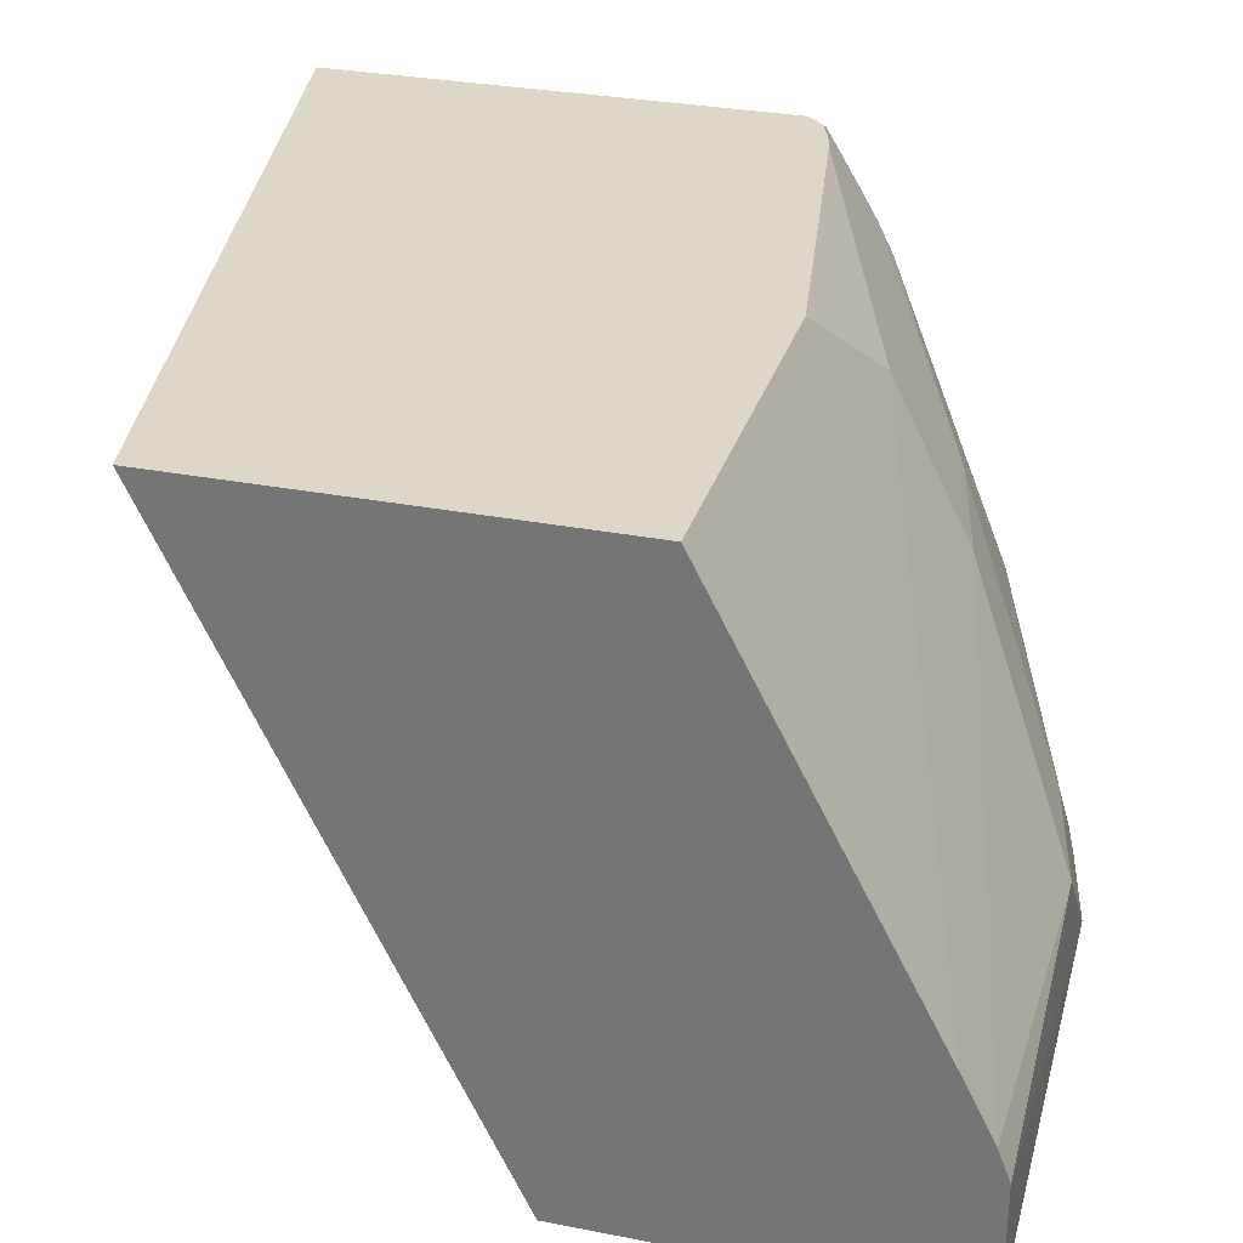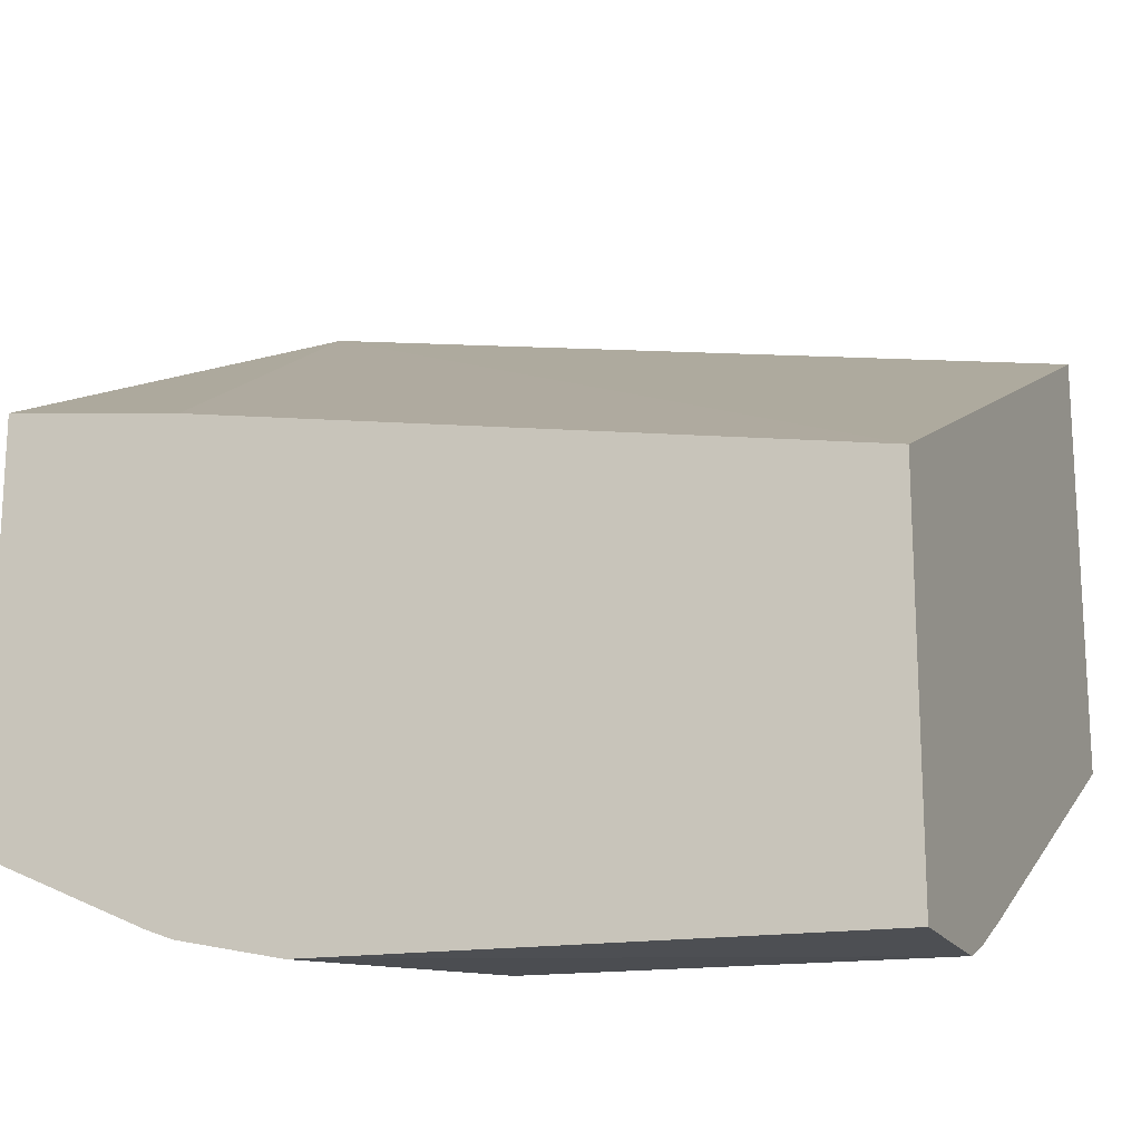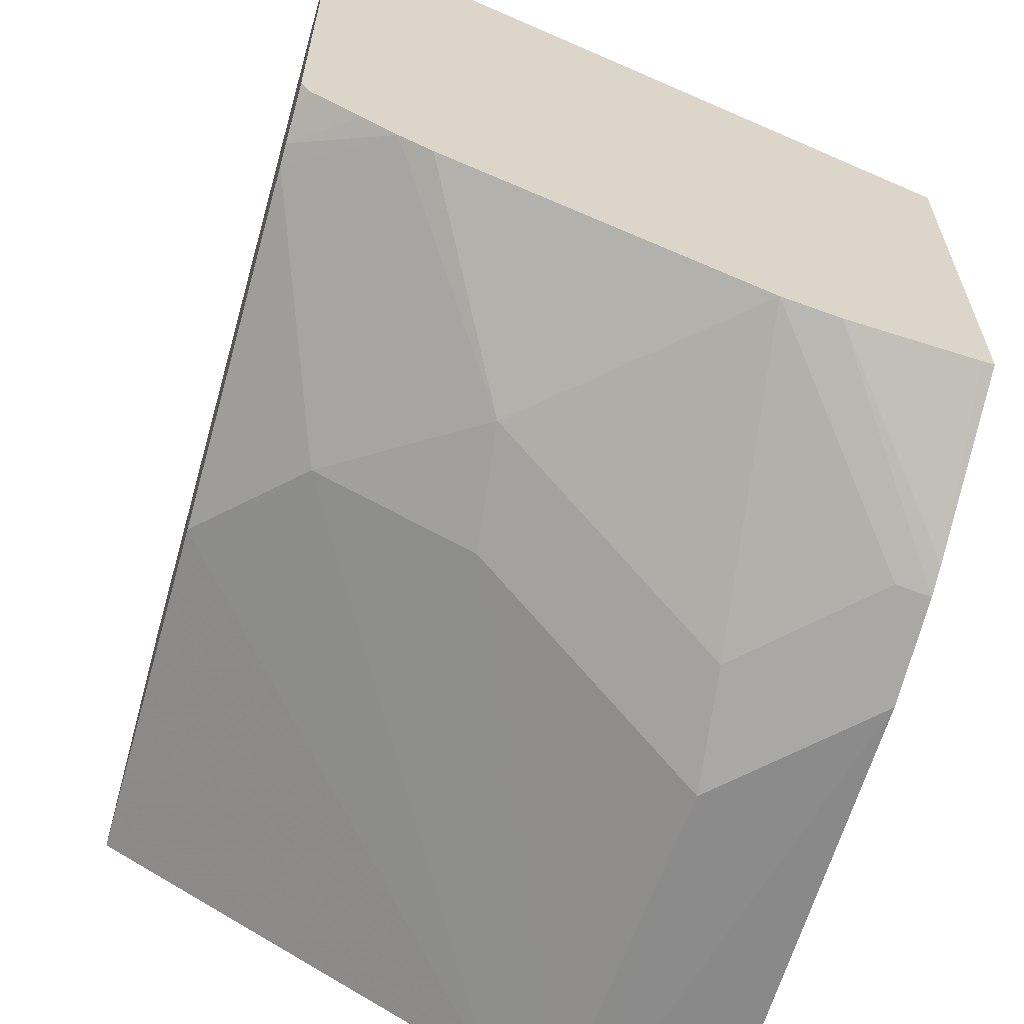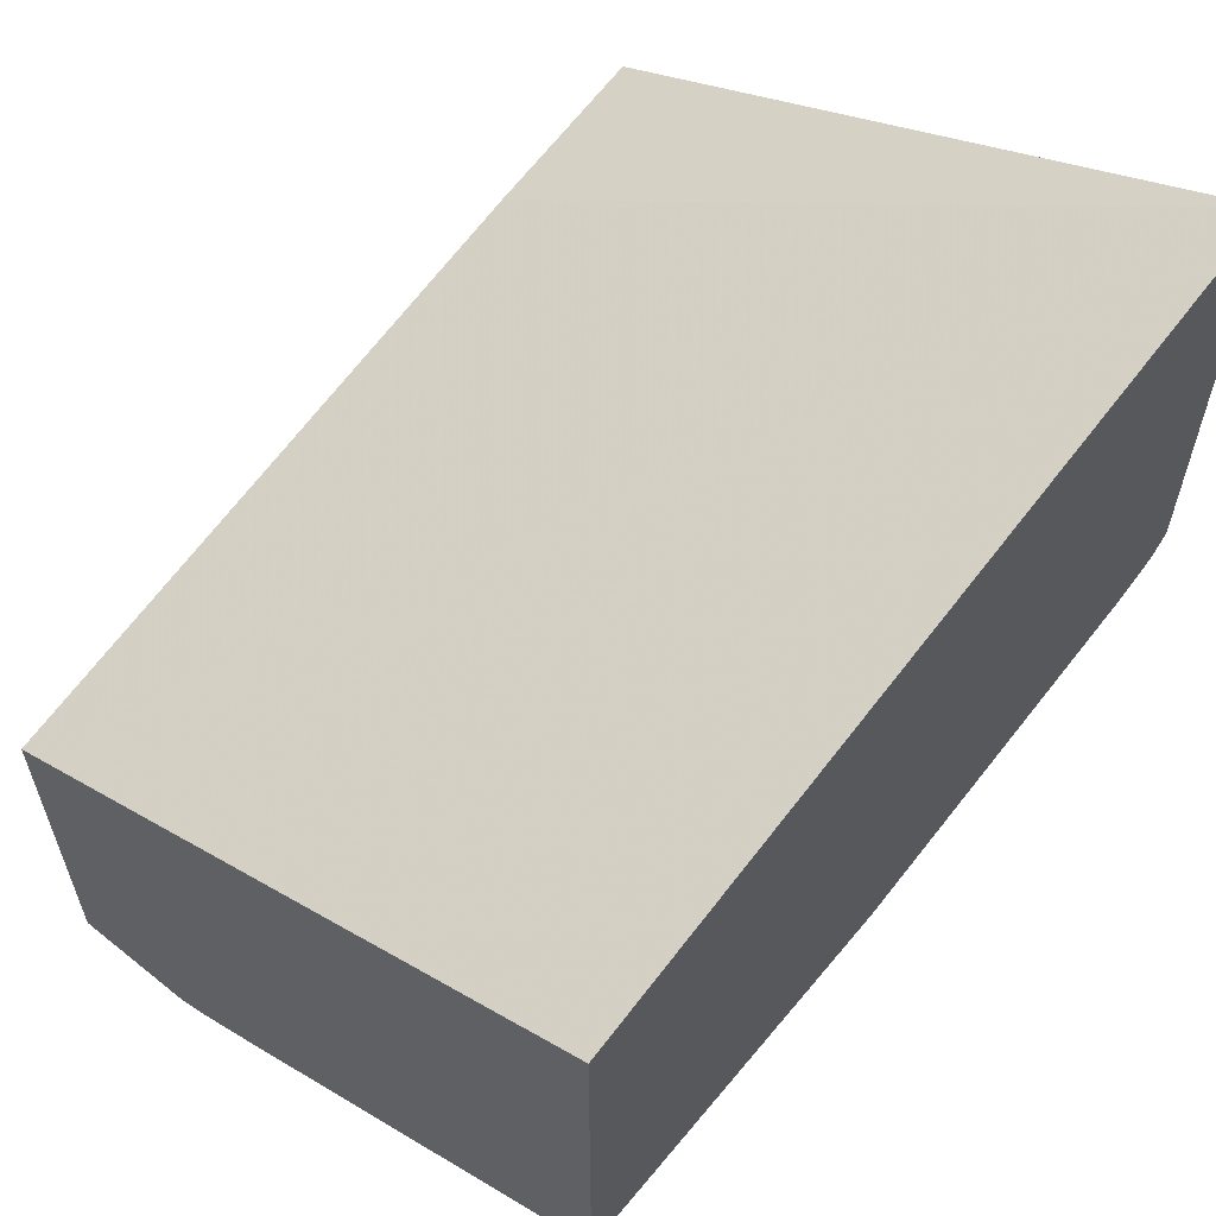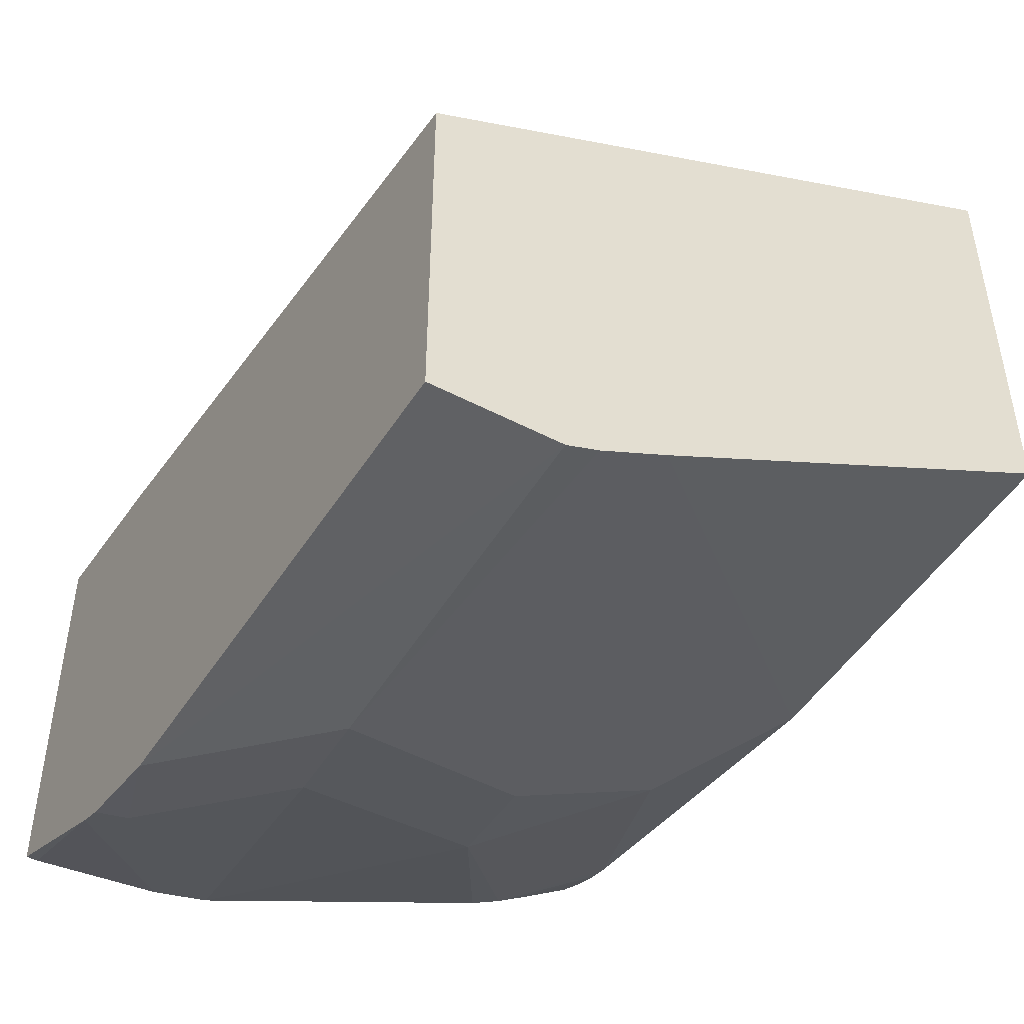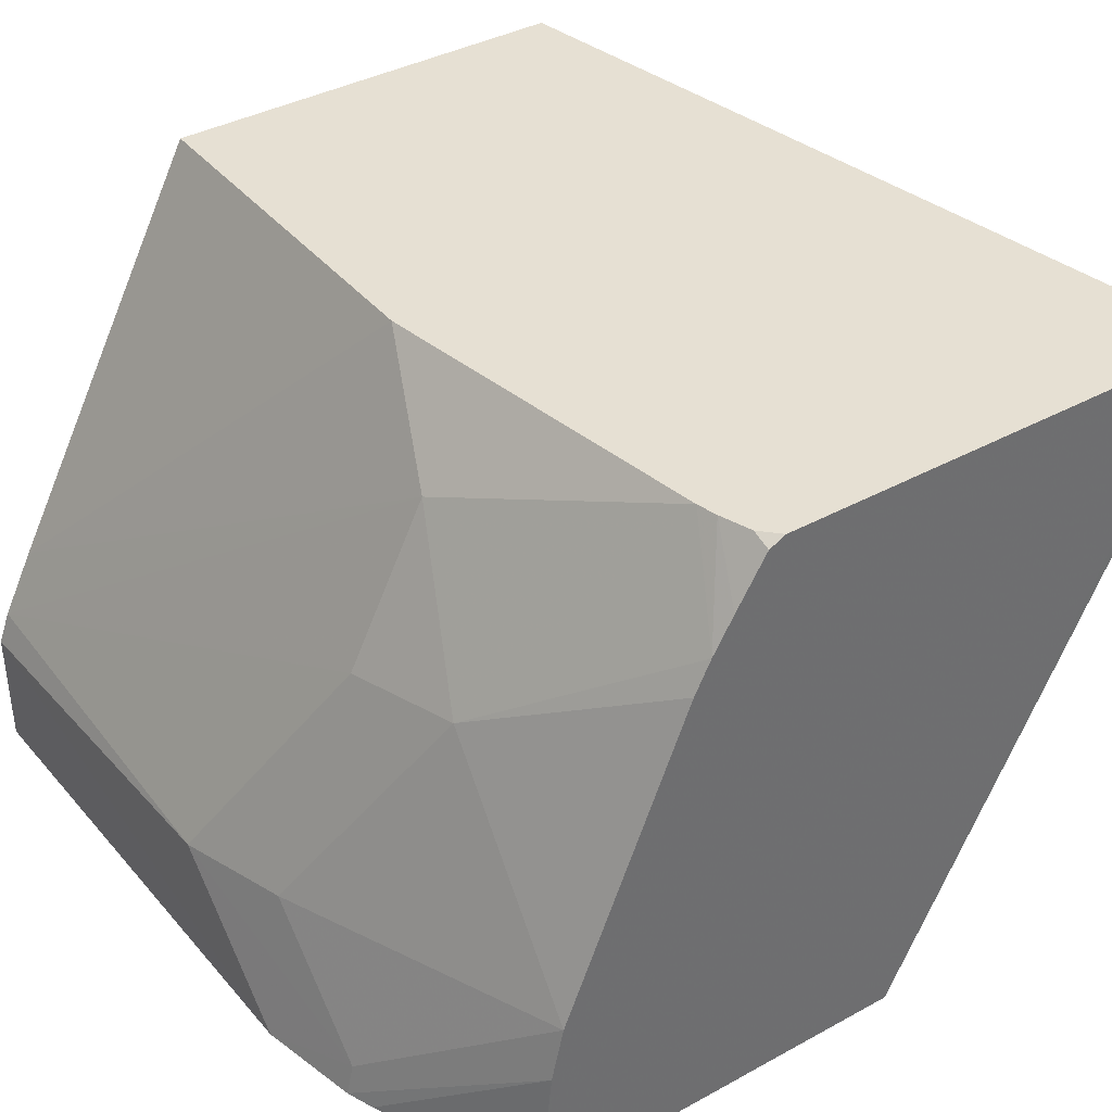
<metadata>
{"format":"obj","ext":"obj","renderer":"f3d","projection":"perspective","resolution":1024,"background":"white","views":[{"elev":30.3,"azim":105.8,"up":"+Y"},{"elev":-18.2,"azim":22.1,"up":"+Z"},{"elev":-61.8,"azim":-106.0,"up":"+Z"},{"elev":60.5,"azim":129.4,"up":"+Z"},{"elev":-47.9,"azim":59.5,"up":"+Z"},{"elev":38.5,"azim":-124.6,"up":"+Y"}]}
</metadata>
<code>
v 0.007172 0.1124 -0.5175
v -0.2361 0.1124 -0.4713
v 0.007172 -0.07695 -0.6096
v 0.007172 0.1124 -0.643
v -0.2362 0.1124 -0.4946
v -0.2362 0.1001 -0.481
v -0.2362 -0.07695 -0.5661
v -0.1845 -0.07695 -0.5737
v 0.007172 -0.07695 -0.7207
v 0.007172 -0.01042 -0.7074
v -0.1076 0.1124 -0.643
v -0.2362 0.1124 -0.6148
v -0.2362 -0.07695 -0.685
v -0.1487 -0.07695 -0.7171
v 0.007172 -0.03944 -0.7207
v 0.007172 -0.02997 -0.7171
v -0.1434 0.08366 -0.6574
v -0.2151 0.1124 -0.6251
v -0.2308 0.1124 -0.6202
v -0.2362 0.1099 -0.6198
v -0.2362 -0.07356 -0.685
v -0.1875 -0.07695 -0.7072
v -0.1793 -0.07695 -0.7103
v -0.1793 -0.06722 -0.7082
v -0.1076 -0.03585 -0.7171
v -0.1434 0.03585 -0.6813
v -0.1793 0.04034 -0.6723
v -0.2362 0.08422 -0.6352
v -0.2213 0.1124 -0.6236
v -0.2362 0.09475 -0.629
v -0.2362 -0.03585 -0.6813
v -0.2362 -0.01915 -0.6776
v -0.1434 -0.03136 -0.7082
v -0.2362 0.07432 -0.6402
f 15 25 16
f 16 25 26
f 9 14 15
f 14 25 15
f 17 26 27
f 16 26 17
f 14 24 25
f 10 16 17
f 13 21 22
f 12 19 20
f 11 17 18
f 10 17 11
f 17 27 18
f 14 23 24
f 18 28 29
f 27 32 34
f 19 29 30
f 19 30 20
f 21 31 22
f 22 31 23
f 23 31 32
f 23 32 24
f 24 33 25
f 24 32 33
f 25 33 27
f 25 27 26
f 27 33 32
f 27 34 28
f 28 30 29
f 5 7 6
f 18 27 28
f 5 13 7
f 4 10 11
f 5 31 21
f 5 21 13
f 1 2 3
f 1 3 9
f 1 9 15
f 1 15 16
f 1 16 10
f 1 10 4
f 1 11 18
f 1 18 29
f 1 29 19
f 1 19 12
f 1 12 5
f 1 5 2
f 2 5 6
f 2 6 7
f 1 4 11
f 2 8 3
f 5 32 31
f 2 7 8
f 5 34 32
f 5 28 34
f 5 30 28
f 5 12 20
f 5 20 30
f 3 14 9
f 3 23 14
f 3 22 23
f 3 13 22
f 3 7 13
f 3 8 7

</code>
